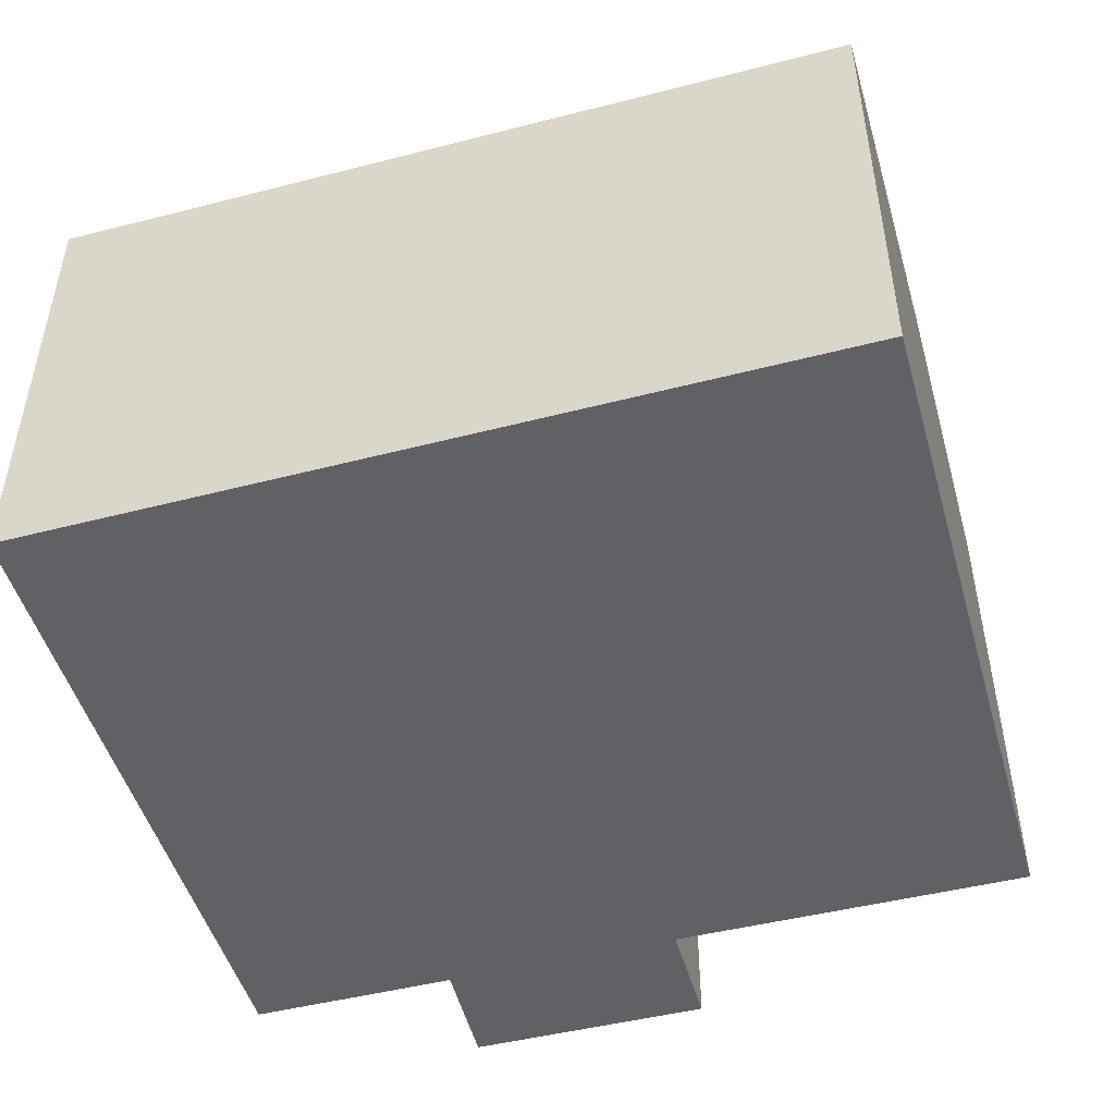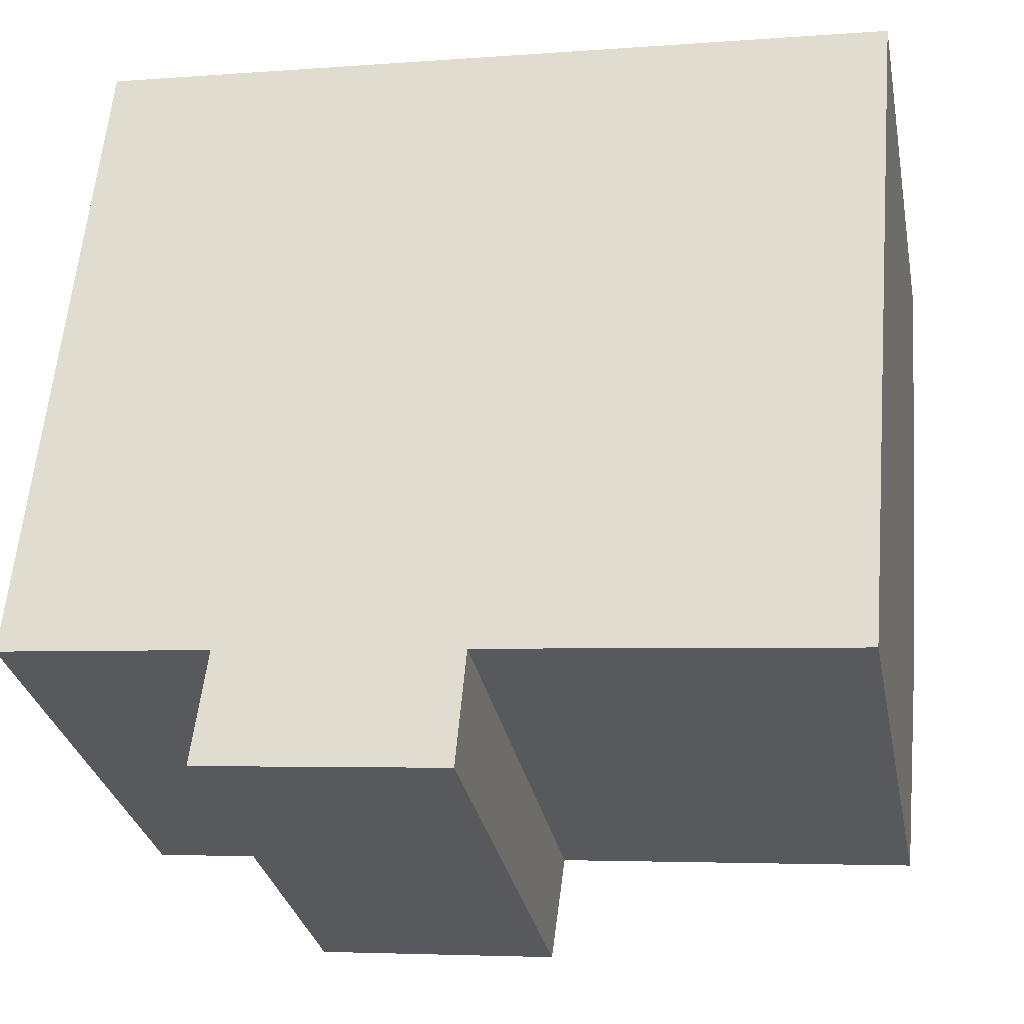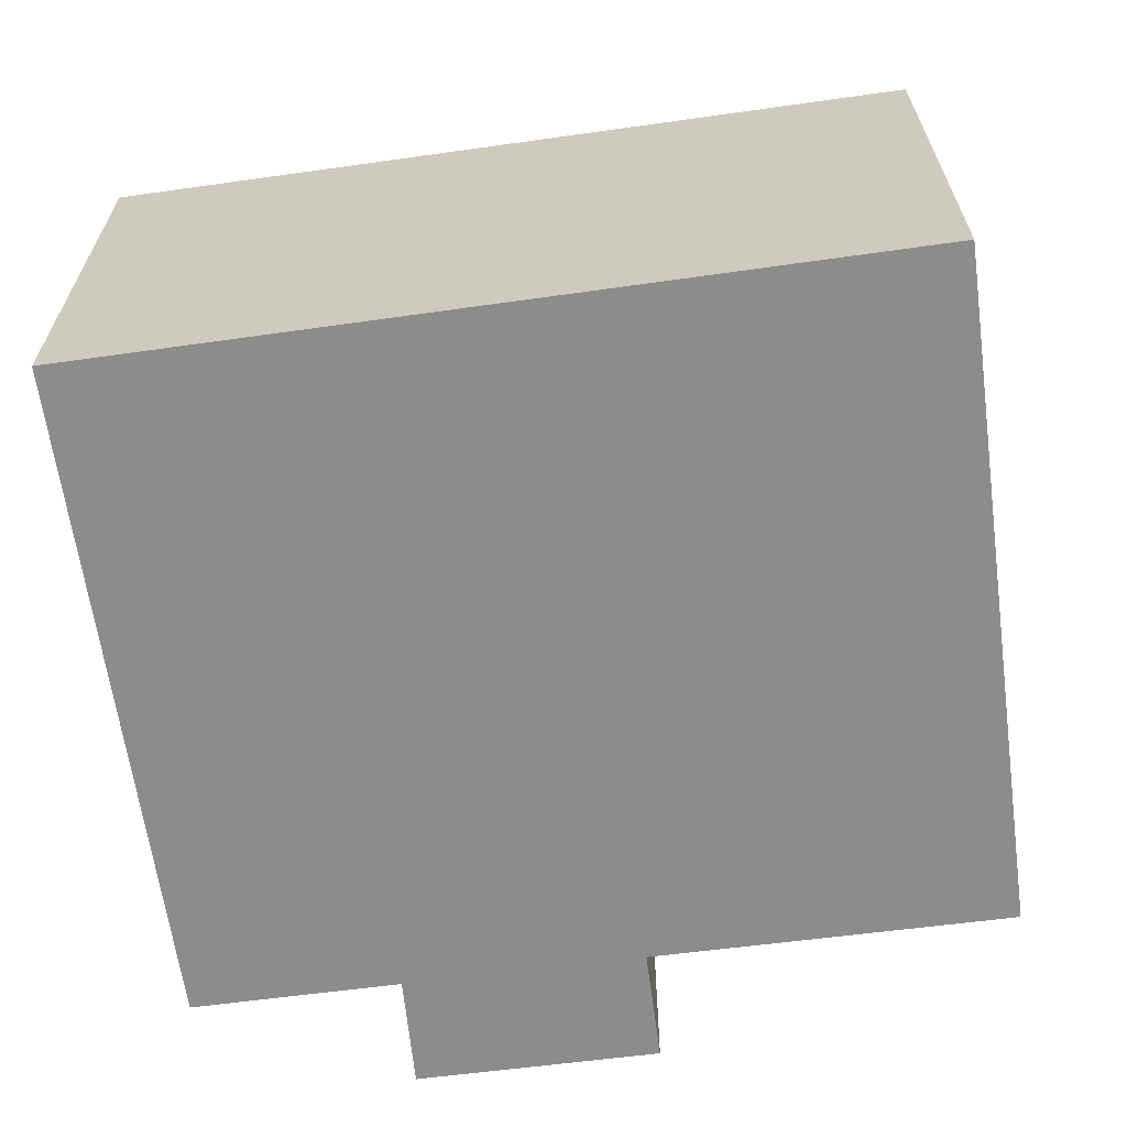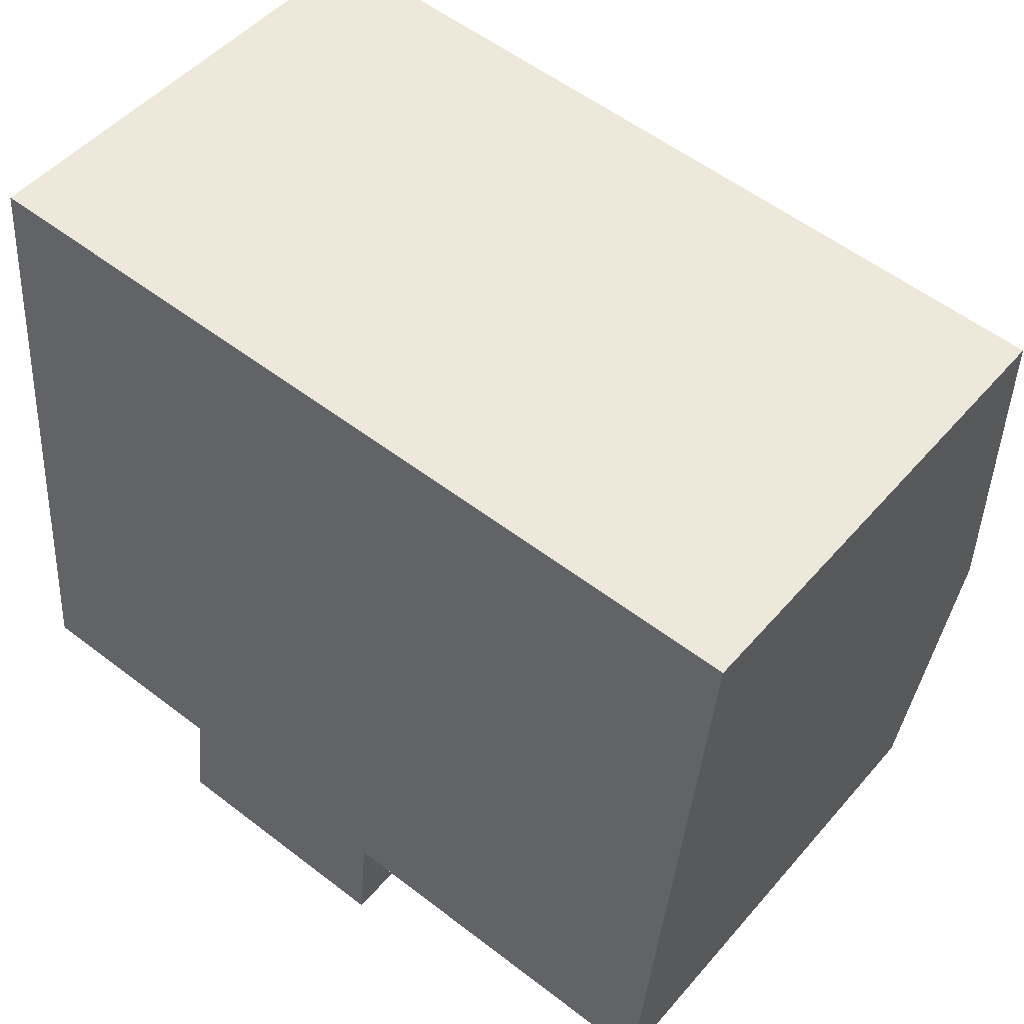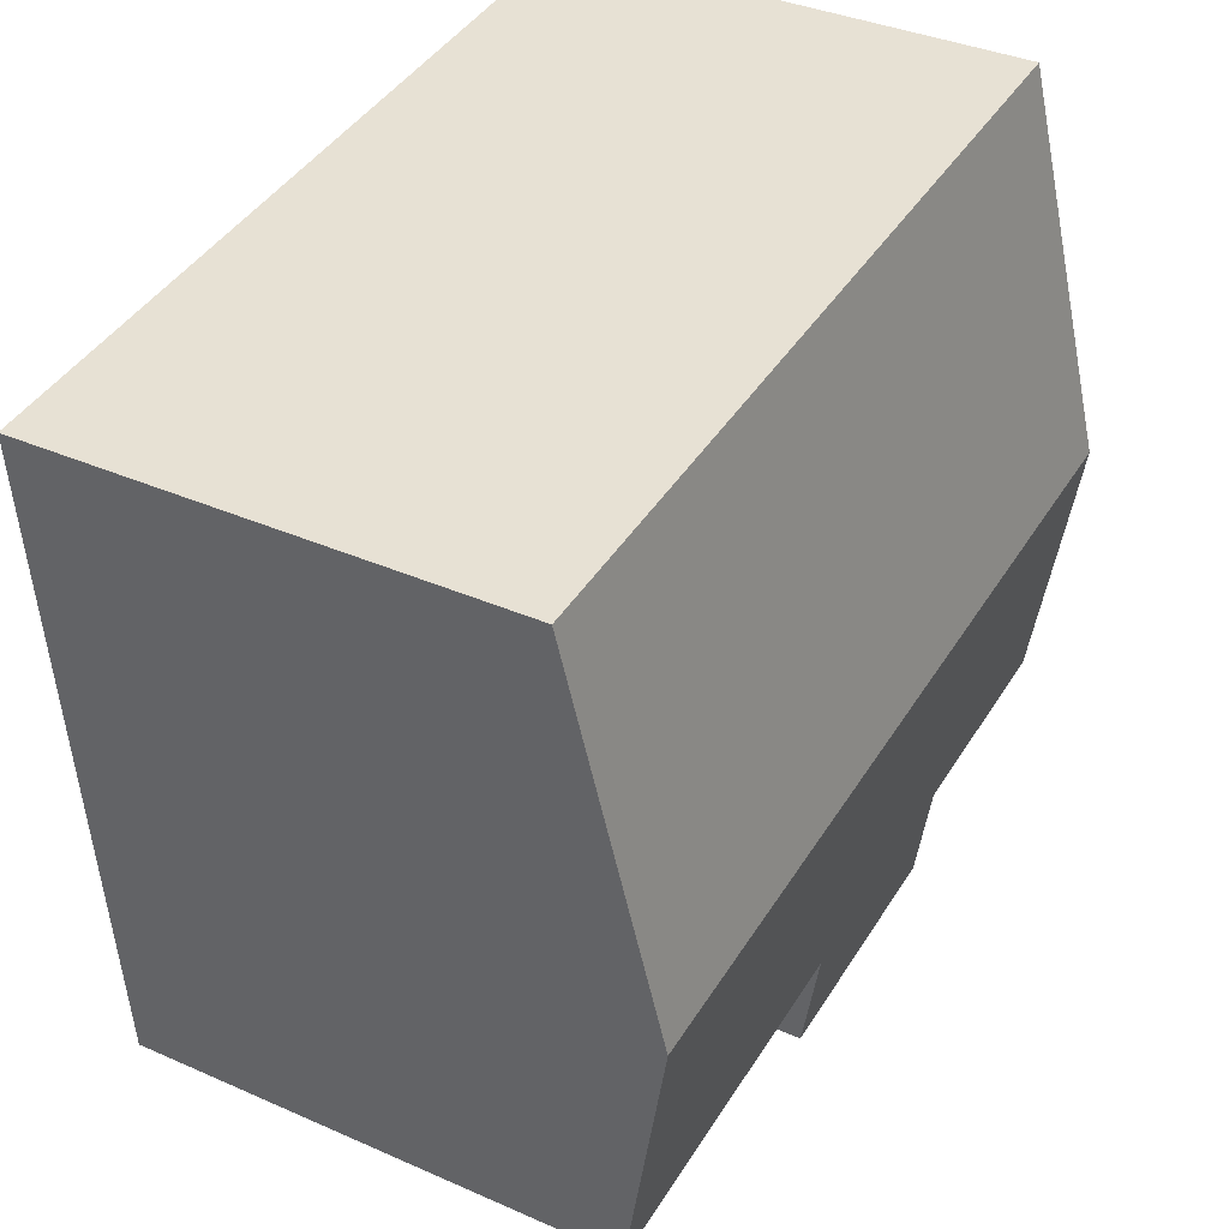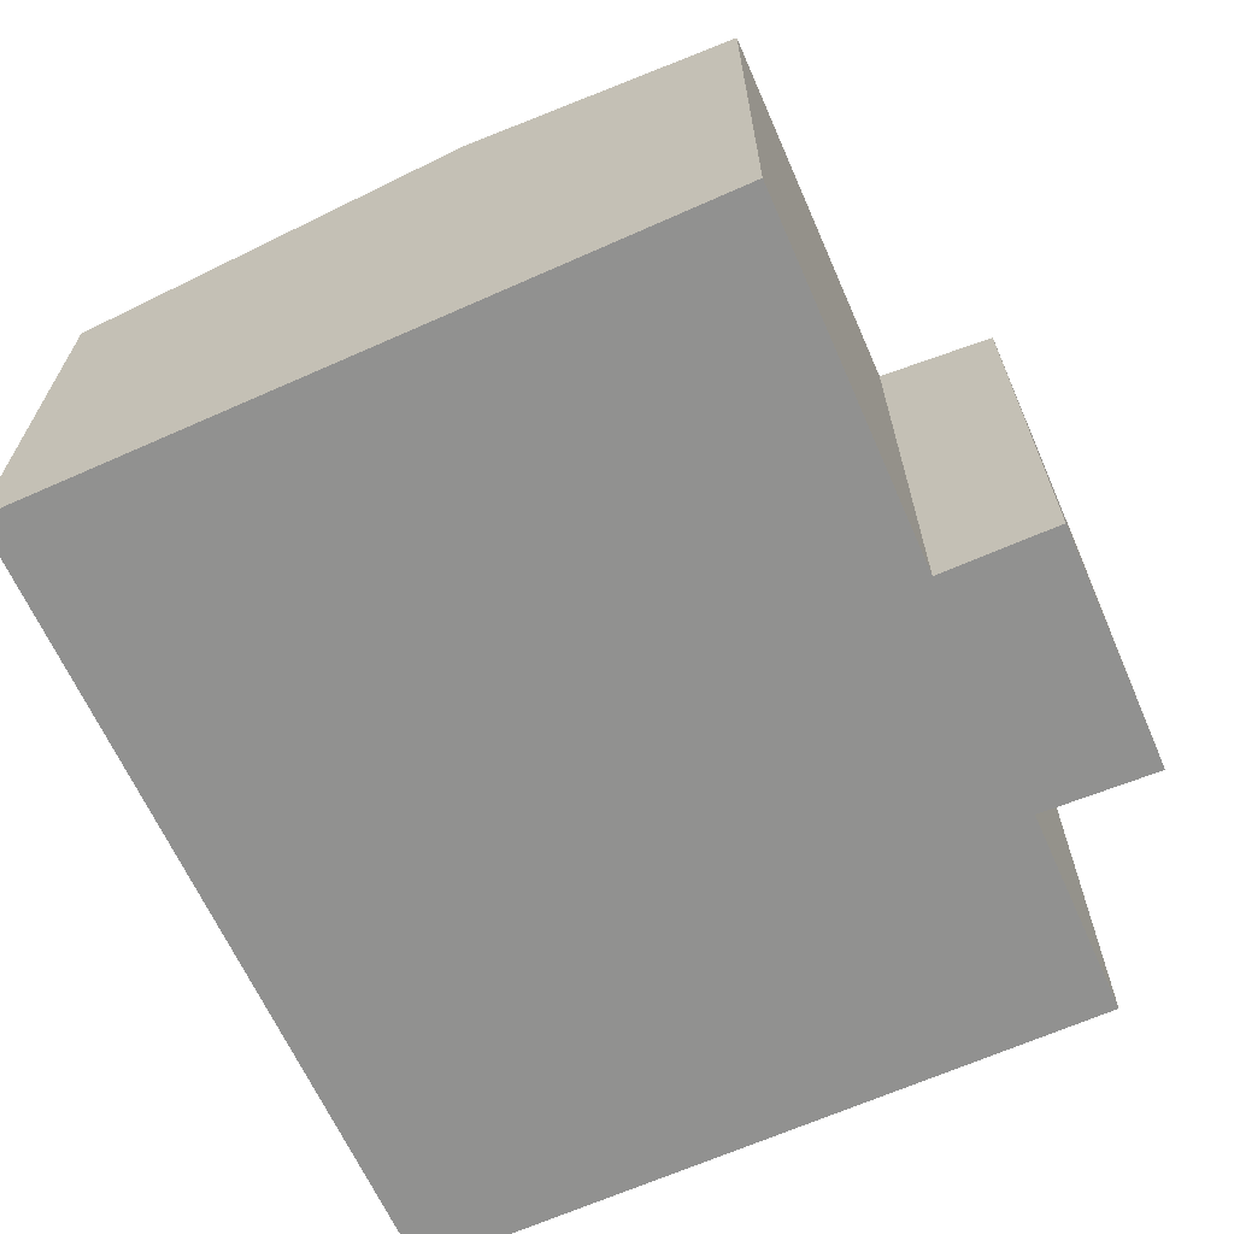
<metadata>
{"format":"obj","ext":"obj","renderer":"f3d","projection":"perspective","resolution":1024,"background":"white","views":[{"elev":-48.8,"azim":20.9,"up":"+Y"},{"elev":-30.6,"azim":11.1,"up":"+Z"},{"elev":-64.1,"azim":12.9,"up":"+Y"},{"elev":48.3,"azim":38.4,"up":"+Z"},{"elev":36.8,"azim":119.7,"up":"+Z"},{"elev":-65.9,"azim":119.2,"up":"+Y"}]}
</metadata>
<code>
v  2.686 6.557 -1.842
v  6.193 6.849 -0.576
v  6.046 6.556 -2.163
v  11.52 7.569 2.852
v  11.17 6.848 -1.056
v  0.347 7.569 3.913
v  2.891 6.849 -0.265
v  0 6.847 4.193e-16
v  0.829 6.566 9.347
v  12.02 6.545 8.403
v  6.193 3.527e-17 -0.576
v  11.17 6.466e-17 -1.056
v  2.686 1.128e-16 -1.842
v  6.046 1.324e-16 -2.163
v  2.891 1.623e-17 -0.265
v  0 0 0
v  11.52 -1.746e-16 2.852
v  12.02 -5.145e-16 8.403
v  0.829 -5.723e-16 9.347
v  0.347 -2.396e-16 3.913
g defaultobject
f 1 2 3
f 2 4 5
f 4 2 6
f 6 2 7
f 7 2 1
f 6 7 8
f 9 4 6
f 4 9 10
f 5 11 2
f 11 5 12
f 3 13 1
f 13 3 14
f 15 8 7
f 8 15 16
f 11 3 2
f 3 11 14
f 4 12 5
f 12 4 10
f 12 10 17
f 17 10 18
f 1 15 7
f 15 1 13
f 16 6 8
f 6 16 9
f 9 16 19
f 19 16 20
f 19 10 9
f 10 19 18
f 14 15 13
f 15 20 16
f 20 15 14
f 20 14 11
f 20 11 12
f 20 12 19
f 19 12 17
f 19 17 18

</code>
